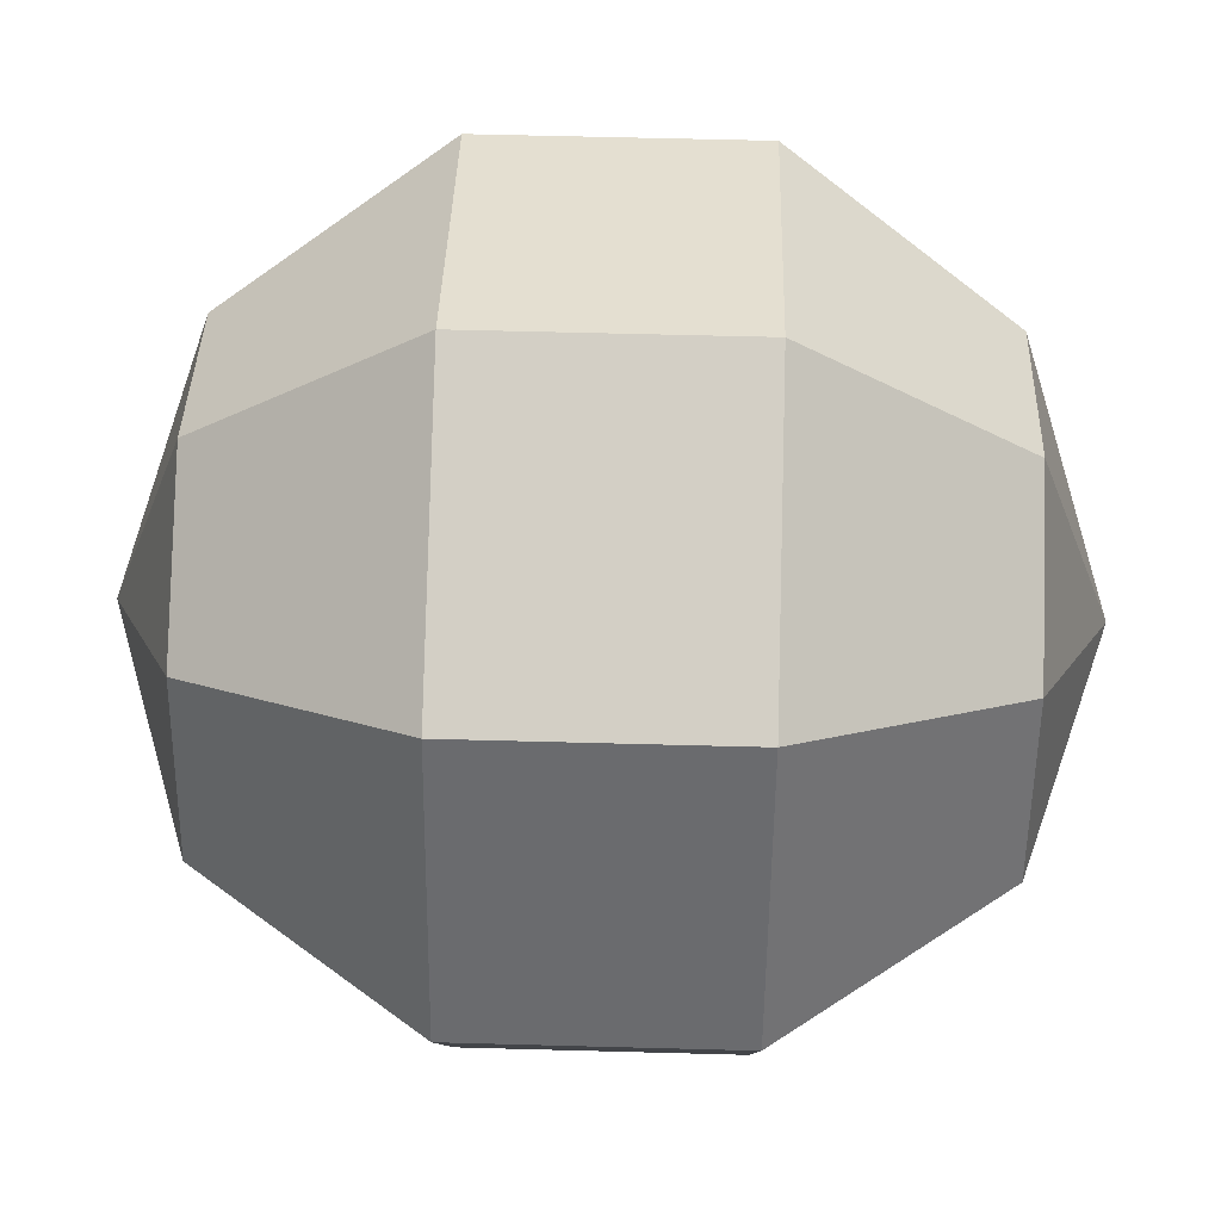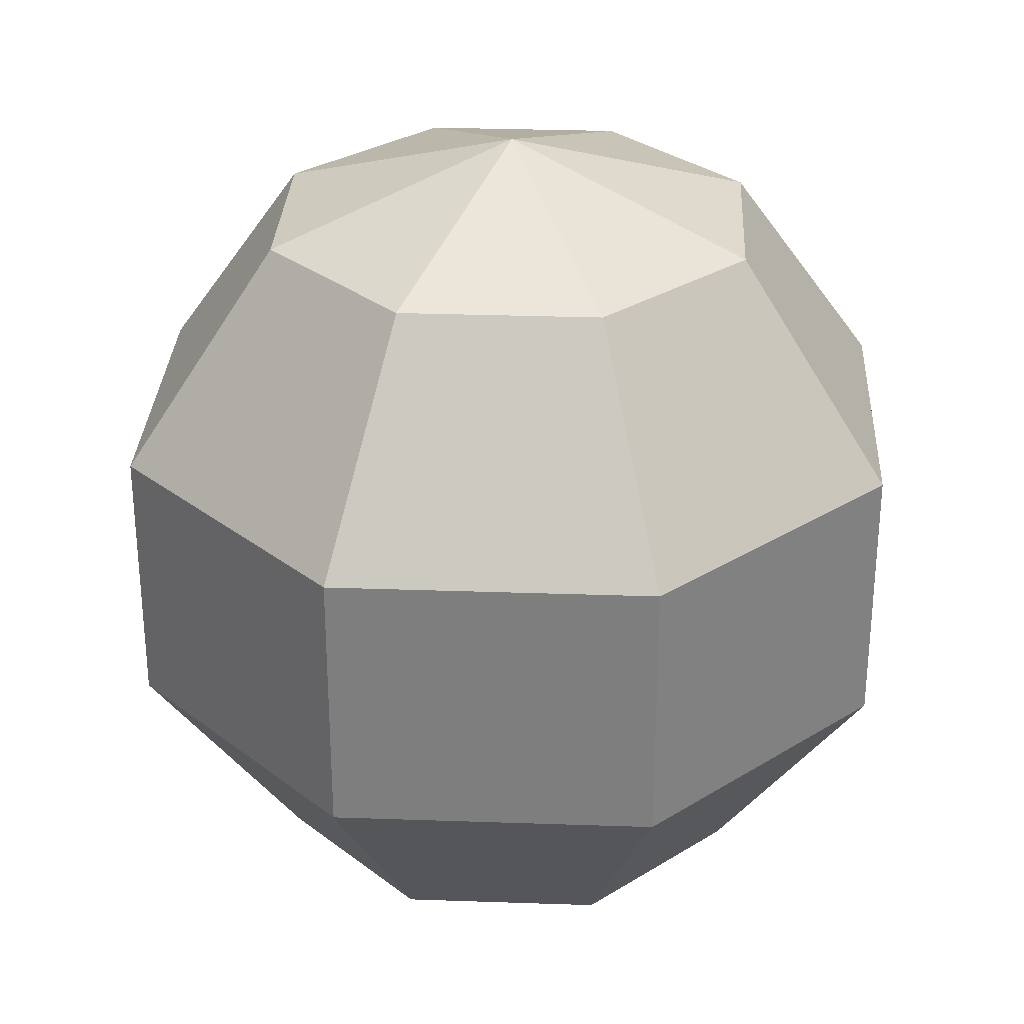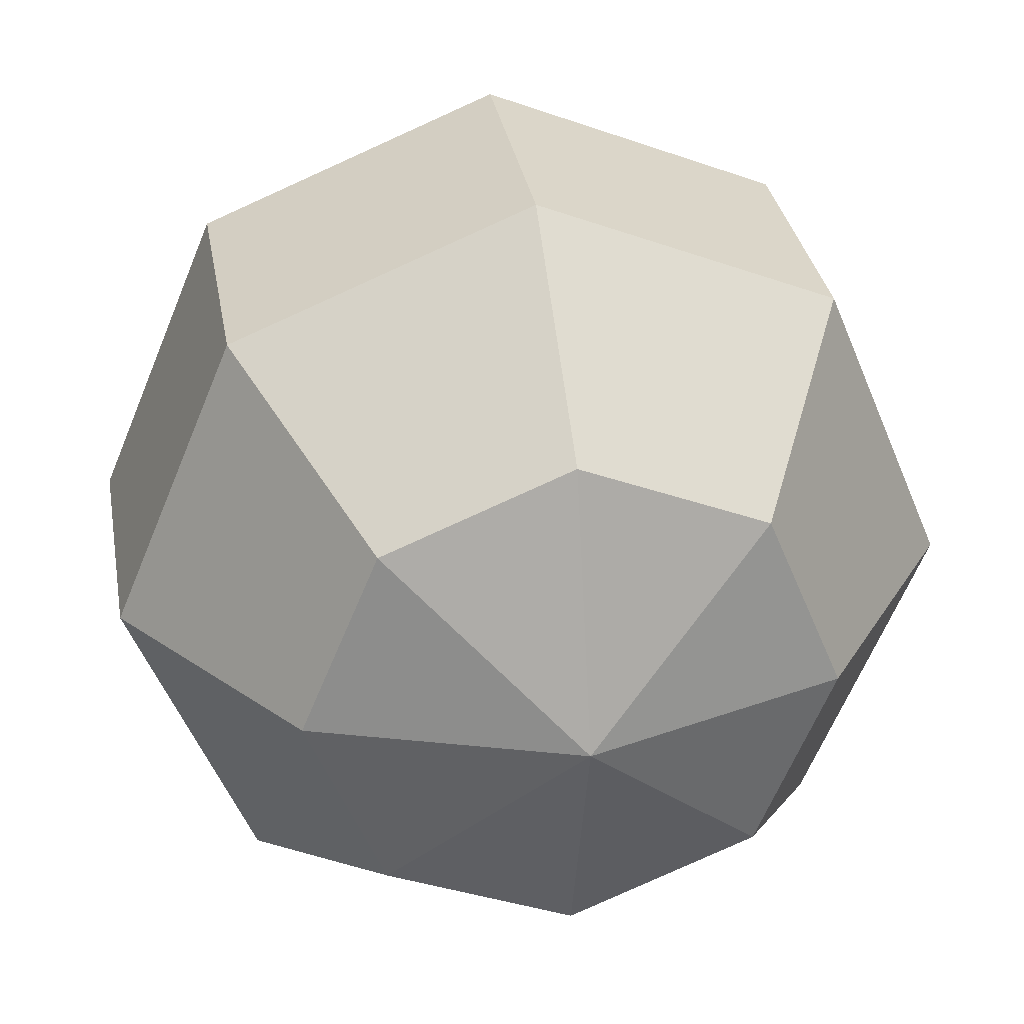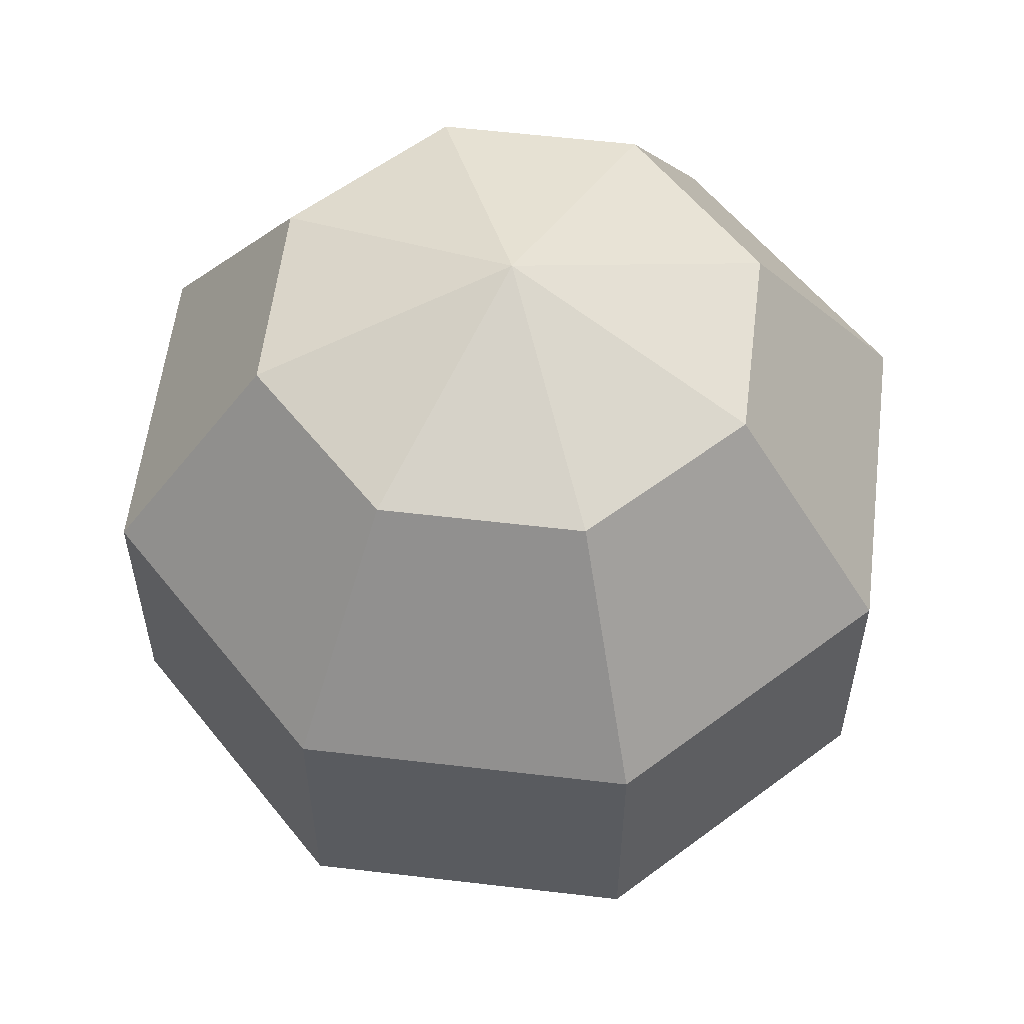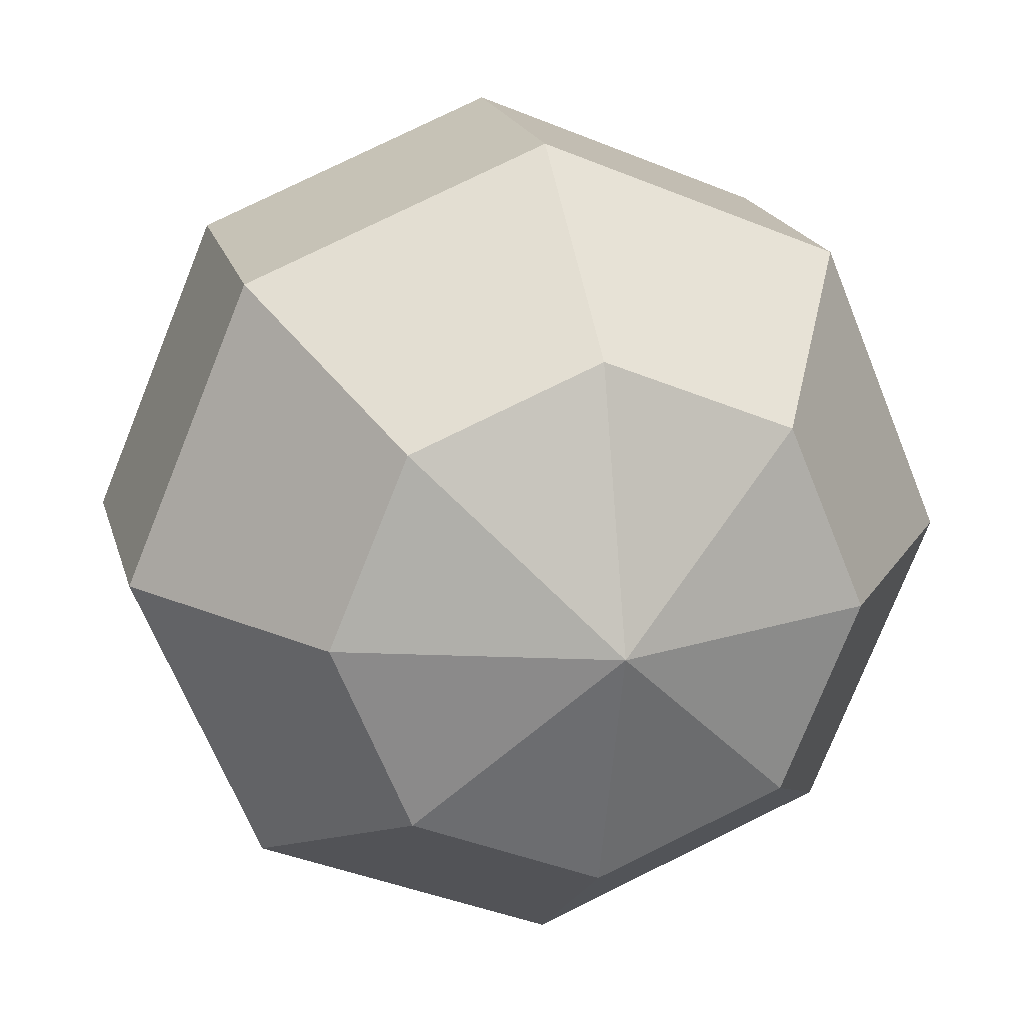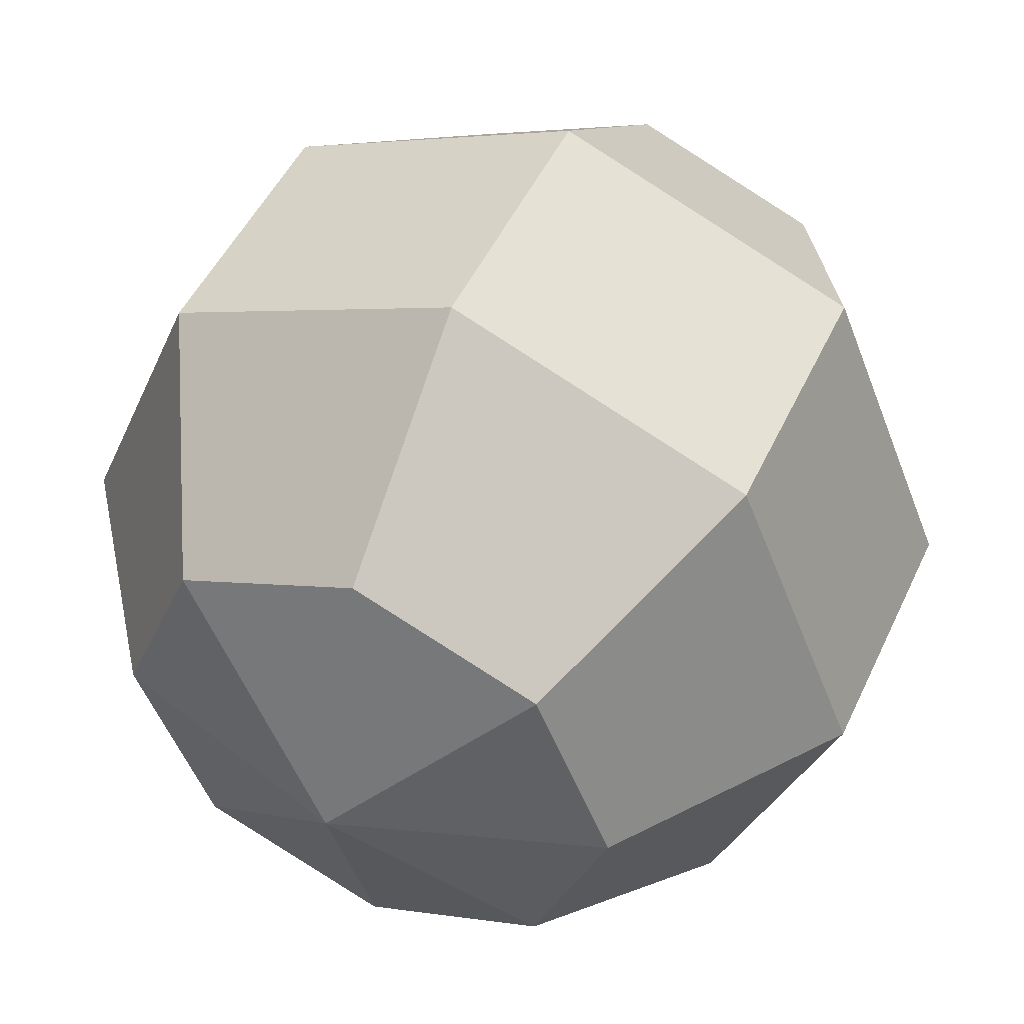
<metadata>
{"format":"obj","ext":"obj","renderer":"f3d","projection":"perspective","resolution":1024,"background":"white","views":[{"elev":59.0,"azim":91.6,"up":"+Z"},{"elev":30.1,"azim":115.4,"up":"+Y"},{"elev":31.3,"azim":170.5,"up":"+Z"},{"elev":57.4,"azim":119.5,"up":"+Y"},{"elev":18.4,"azim":166.4,"up":"+Z"},{"elev":48.1,"azim":-156.0,"up":"+Z"}]}
</metadata>
<code>
v 1.841 -3.584 -1.841
v 0 -3.584 -2.604
v -1.841 -3.584 -1.841
v -2.604 -3.584 -0
v -1.841 -3.584 1.841
v 0 -3.584 2.604
v 1.841 -3.584 1.841
v 2.604 -3.584 -0
v 2.98 -1.369 -2.98
v 0 -1.369 -4.214
v -2.98 -1.369 -2.98
v -4.214 -1.369 -0
v -2.98 -1.369 2.98
v 0 -1.369 4.214
v 2.98 -1.369 2.98
v 4.214 -1.369 -0
v 2.98 1.369 -2.98
v 0 1.369 -4.214
v -2.98 1.369 -2.98
v -4.214 1.369 -0
v -2.98 1.369 2.98
v 0 1.369 4.214
v 2.98 1.369 2.98
v 4.214 1.369 -0
v 1.841 3.584 -1.841
v 0 3.584 -2.604
v -1.841 3.584 -1.841
v -2.604 3.584 -0
v -1.841 3.584 1.841
v 0 3.584 2.604
v 1.841 3.584 1.841
v 2.604 3.584 -0
v 0 -4.431 -0
v 0 4.431 -0
f 1 2 10 9
f 2 3 11 10
f 3 4 12 11
f 4 5 13 12
f 5 6 14 13
f 6 7 15 14
f 7 8 16 15
f 8 1 9 16
f 9 10 18 17
f 10 11 19 18
f 11 12 20 19
f 12 13 21 20
f 13 14 22 21
f 14 15 23 22
f 15 16 24 23
f 16 9 17 24
f 17 18 26 25
f 18 19 27 26
f 19 20 28 27
f 20 21 29 28
f 21 22 30 29
f 22 23 31 30
f 23 24 32 31
f 24 17 25 32
f 2 1 33
f 3 2 33
f 4 3 33
f 5 4 33
f 6 5 33
f 7 6 33
f 8 7 33
f 1 8 33
f 25 26 34
f 26 27 34
f 27 28 34
f 28 29 34
f 29 30 34
f 30 31 34
f 31 32 34
f 32 25 34

</code>
